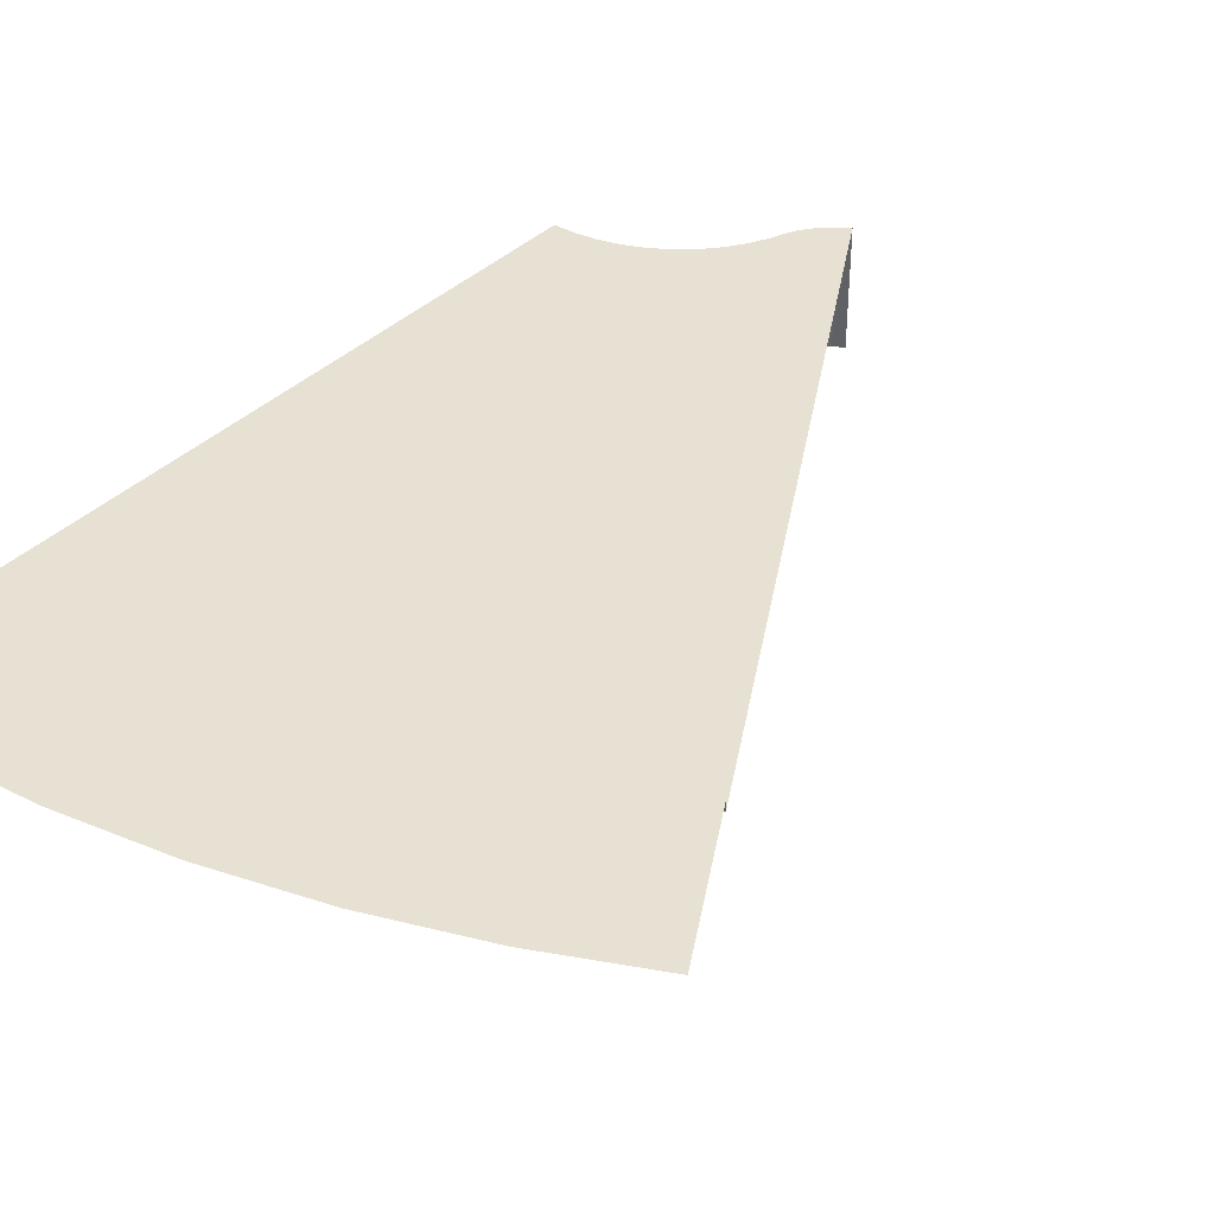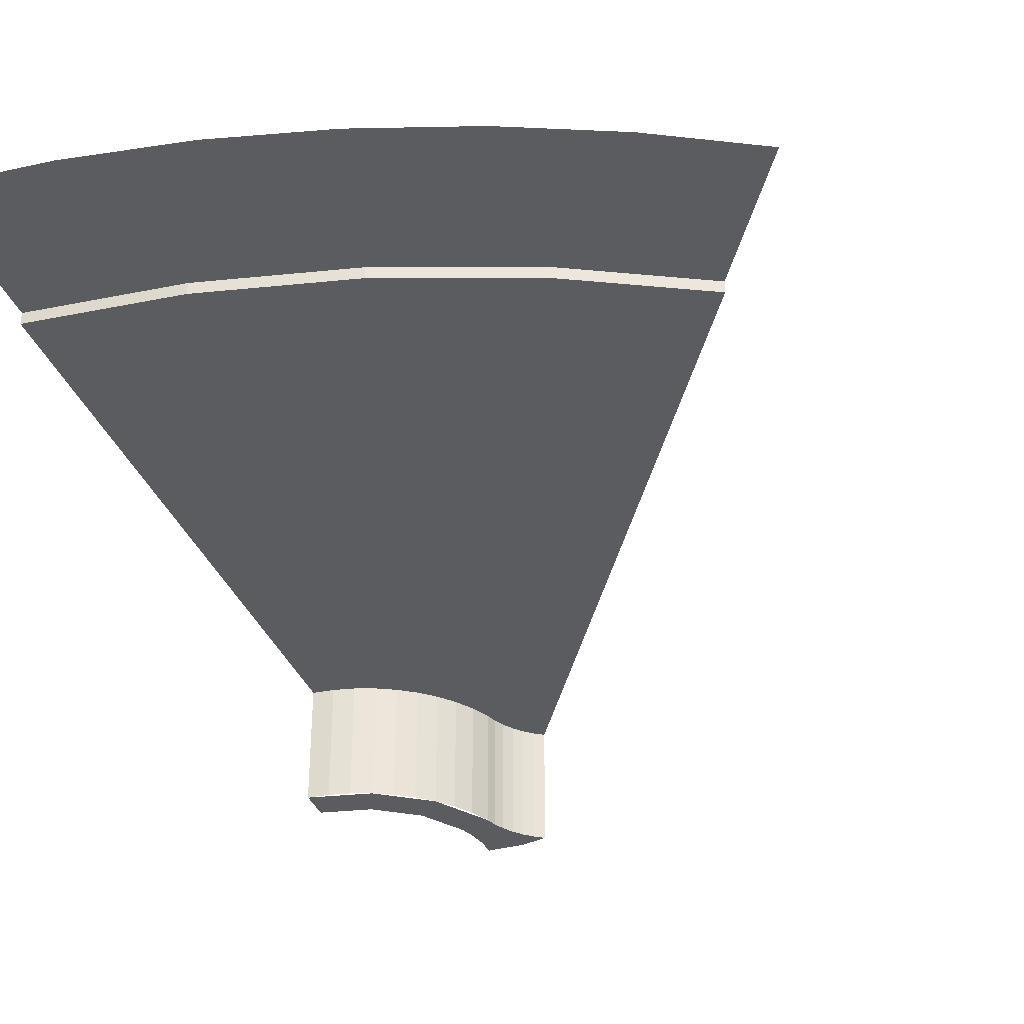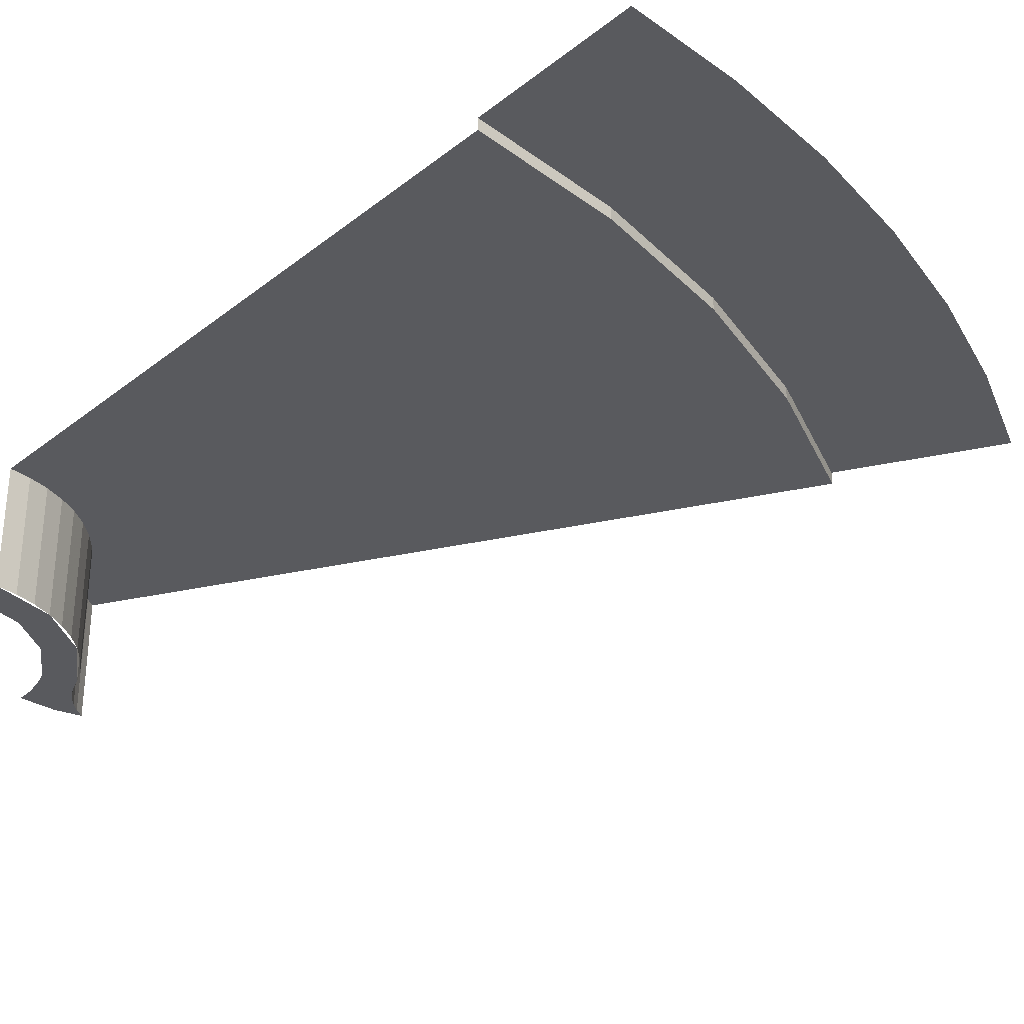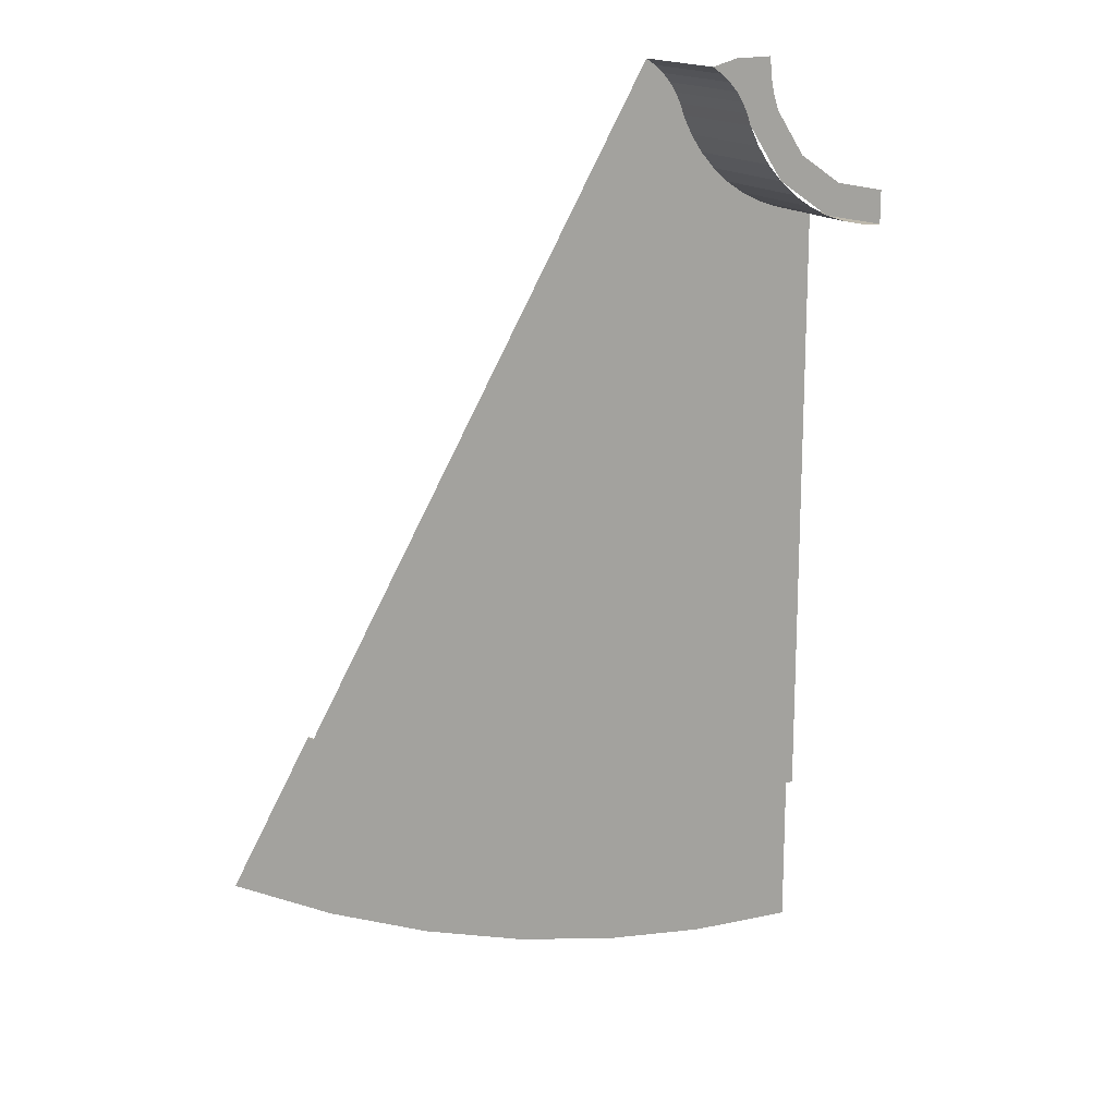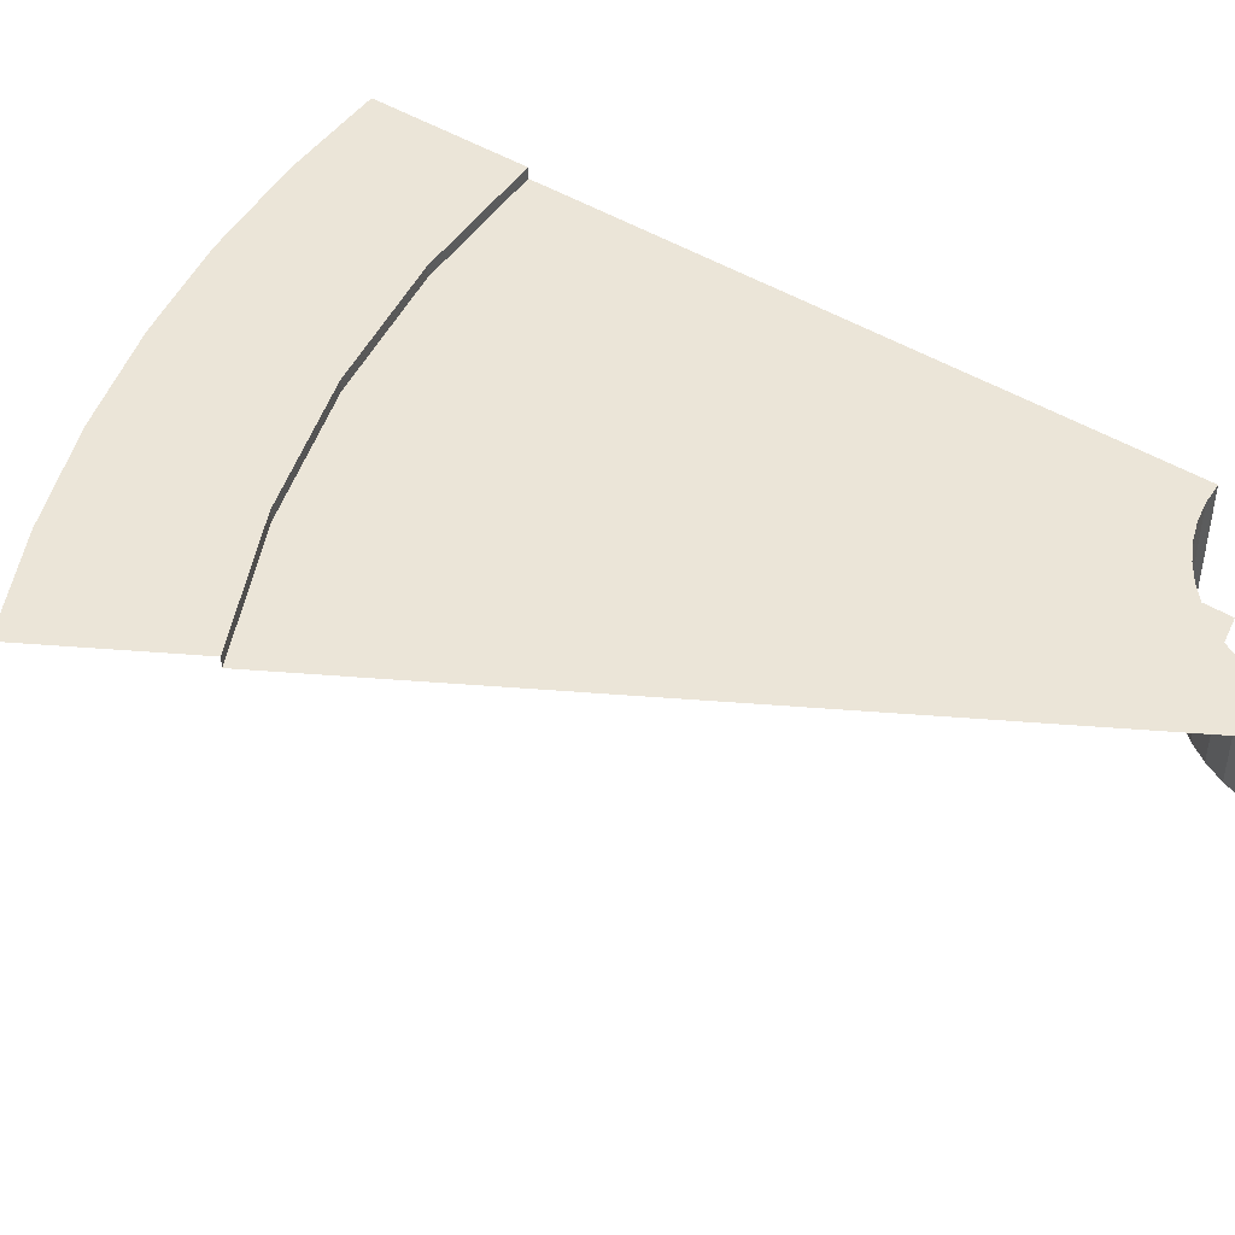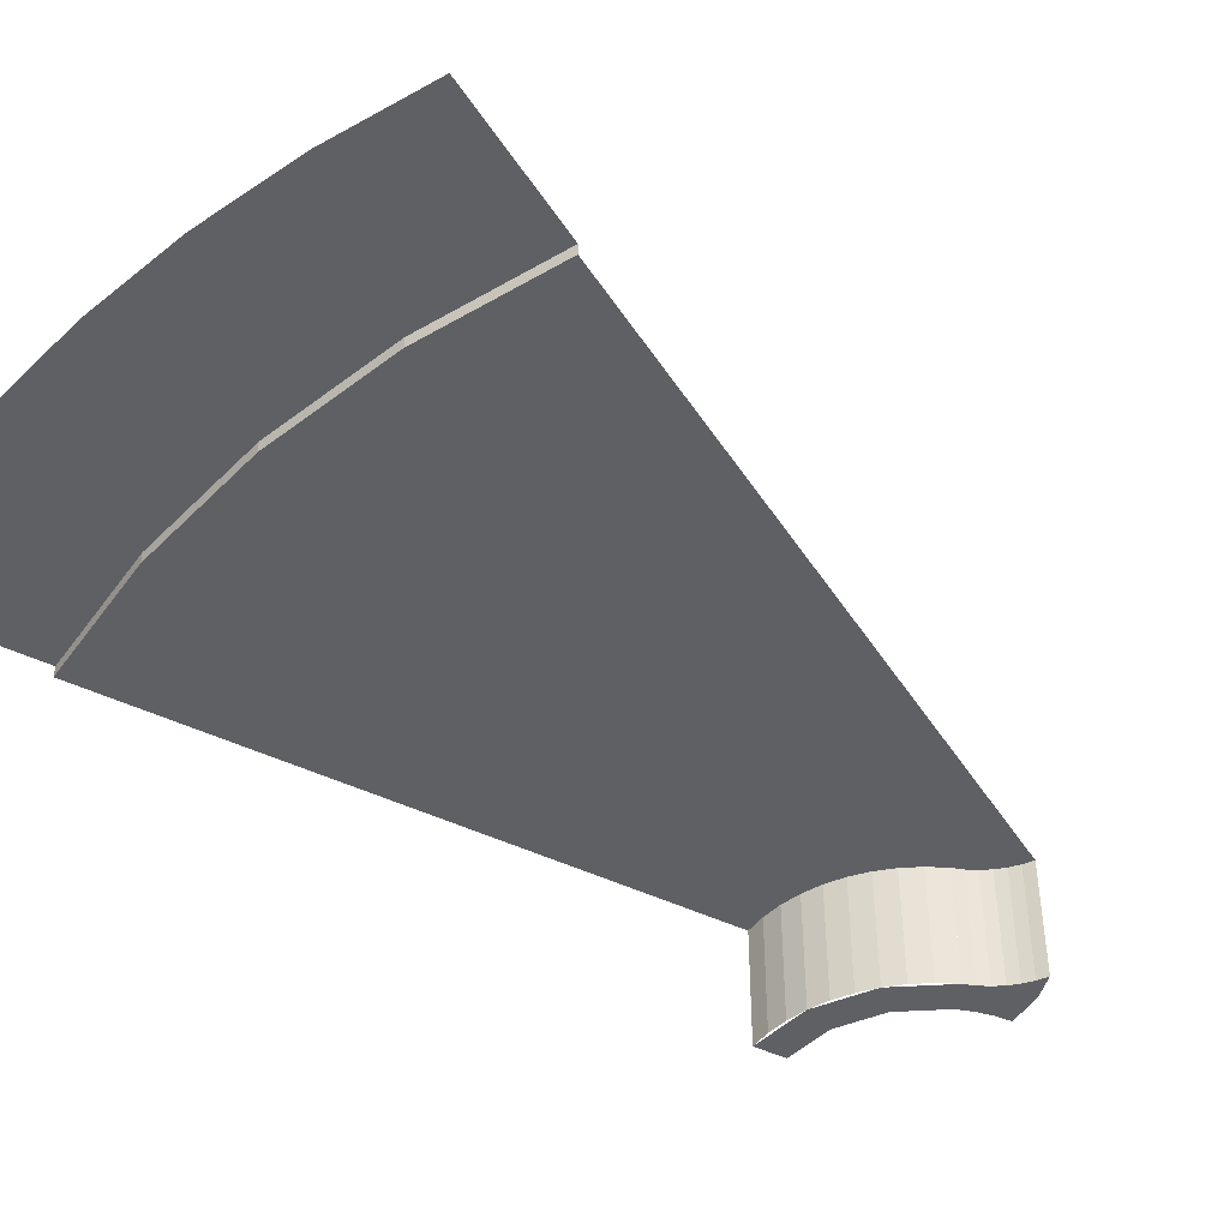
<metadata>
{"format":"obj","ext":"obj","renderer":"f3d","projection":"perspective","resolution":1024,"background":"white","views":[{"elev":38.9,"azim":40.1,"up":"+Z"},{"elev":-34.9,"azim":19.0,"up":"+Z"},{"elev":-31.6,"azim":-42.3,"up":"+Z"},{"elev":16.5,"azim":151.7,"up":"+Y"},{"elev":46.0,"azim":125.2,"up":"+Z"},{"elev":-44.8,"azim":60.4,"up":"+Z"}]}
</metadata>
<code>
v 0.4 -1.153 -0.5
v 0.3966 -1.052 -0.5
v 0.4 -1 -0.5
v 0.4 -1.153 -0.5
v 0.3864 -1.104 -0.5
v 0.3966 -1.052 -0.5
v 0.4 -1.153 -0.5
v 0.3696 -1.153 -0.5
v 0.3864 -1.104 -0.5
v 0.4 -1.153 -0.5
v 0.462 -1.191 -0.5
v 0.3696 -1.153 -0.5
v 0 -1.4 -0.5
v 0 -1.5 -0.5
v 0.1913 -1.462 -0.5
v 0.1531 -1.37 -0.5
v 0.1531 -1.37 -0.5
v 0.1913 -1.462 -0.5
v 0.3535 -1.354 -0.5
v 0.2828 -1.283 -0.5
v 0.2828 -1.283 -0.5
v 0.3535 -1.354 -0.5
v 0.462 -1.191 -0.5
v 0.3696 -1.153 -0.5
v 0 -1.5 -0.135
v 0.06525 -1.496 -0.135
v 0.06525 -1.496 -0.5
v 0 -1.5 -0.5
v 0.06525 -1.496 -0.135
v 0.1294 -1.483 -0.135
v 0.1294 -1.483 -0.5
v 0.06525 -1.496 -0.5
v 0.1294 -1.483 -0.135
v 0.1913 -1.462 -0.135
v 0.1913 -1.462 -0.5
v 0.1294 -1.483 -0.5
v 0.1913 -1.462 -0.135
v 0.25 -1.433 -0.135
v 0.25 -1.433 -0.5
v 0.1913 -1.462 -0.5
v 0.25 -1.433 -0.135
v 0.3044 -1.397 -0.135
v 0.3044 -1.397 -0.5
v 0.25 -1.433 -0.5
v 0.3044 -1.397 -0.135
v 0.3535 -1.354 -0.135
v 0.3535 -1.354 -0.5
v 0.3044 -1.397 -0.5
v 0.3535 -1.354 -0.135
v 0.3967 -1.304 -0.135
v 0.3967 -1.304 -0.5
v 0.3535 -1.354 -0.5
v 0.3967 -1.304 -0.135
v 0.433 -1.25 -0.135
v 0.433 -1.25 -0.5
v 0.3967 -1.304 -0.5
v 0.433 -1.25 -0.135
v 0.462 -1.191 -0.135
v 0.462 -1.191 -0.5
v 0.433 -1.25 -0.5
v 0.462 -1.5 -0.135
v 0.06525 -1.496 -0.135
v 0 -1.5 -0.135
v 0.462 -1.5 -0.135
v 0.1294 -1.483 -0.135
v 0.06525 -1.496 -0.135
v 0.462 -1.5 -0.135
v 0.1913 -1.462 -0.135
v 0.1294 -1.483 -0.135
v 0.462 -1.5 -0.135
v 0.25 -1.433 -0.135
v 0.1913 -1.462 -0.135
v 0.462 -1.5 -0.135
v 0.3044 -1.397 -0.135
v 0.25 -1.433 -0.135
v 0.462 -1.5 -0.135
v 0.3535 -1.354 -0.135
v 0.3044 -1.397 -0.135
v 0.462 -1.5 -0.135
v 0.3967 -1.304 -0.135
v 0.3535 -1.354 -0.135
v 0.462 -1.5 -0.135
v 0.433 -1.25 -0.135
v 0.3967 -1.304 -0.135
v 0.462 -1.5 -0.135
v 0.462 -1.191 -0.135
v 0.433 -1.25 -0.135
v 0.462 -1.5 -0.135
v 0.462 -1.191 -0.135
v 0.5908 -1.023 -0.135
v 1.7 -2.944 -0.135
v 1.7 -2.944 -0.135
v 0 -3.4 -0.135
v 0 -1.5 -0.135
v 0.462 -1.5 -0.135
v 1.7 -2.944 -0.135
v 0 -3.4 -0.135
v 0.4437 -3.371 -0.135
v 1.301 -3.141 -0.135
v 1.301 -3.141 -0.135
v 0.4437 -3.371 -0.135
v 0.8799 -3.284 -0.135
v 0.4437 -3.371 -0.135
v 0 -3.4 -0.135
v 0 -3.4 -0.1
v 0.4437 -3.371 -0.1
v 0.8799 -3.284 -0.135
v 0.4437 -3.371 -0.135
v 0.4437 -3.371 -0.1
v 0.8799 -3.284 -0.1
v 1.301 -3.141 -0.135
v 0.8799 -3.284 -0.135
v 0.8799 -3.284 -0.1
v 1.301 -3.141 -0.1
v 1.7 -2.944 -0.135
v 1.301 -3.141 -0.135
v 1.301 -3.141 -0.1
v 1.7 -2.944 -0.1
v 0 -3.89 -0.1
v 0 -3.4 -0.1
v 0.4437 -3.371 -0.1
v 0.3391 -3.875 -0.1
v 0.3391 -3.875 -0.1
v 0.4437 -3.371 -0.1
v 0.8799 -3.284 -0.1
v 0.6808 -3.83 -0.1
v 1.007 -3.757 -0.1
v 0.6808 -3.83 -0.1
v 0.8799 -3.284 -0.1
v 1.33 -3.655 -0.1
v 1.33 -3.655 -0.1
v 0.8799 -3.284 -0.1
v 1.301 -3.141 -0.1
v 1.644 -3.526 -0.1
v 1.644 -3.526 -0.1
v 1.301 -3.141 -0.1
v 1.7 -2.944 -0.1
v 1.945 -3.369 -0.1
v 0.4736 -1.157 -0.135
v 0.4736 -1.157 -0.5
v 0.462 -1.191 -0.5
v 0.462 -1.191 -0.135
v 0.4896 -1.125 -0.135
v 0.4896 -1.125 -0.5
v 0.4736 -1.157 -0.5
v 0.4736 -1.157 -0.135
v 0.5097 -1.095 -0.135
v 0.5097 -1.095 -0.5
v 0.4896 -1.125 -0.5
v 0.4896 -1.125 -0.135
v 0.5336 -1.067 -0.135
v 0.5336 -1.067 -0.5
v 0.5097 -1.095 -0.5
v 0.5097 -1.095 -0.135
v 0.5607 -1.043 -0.135
v 0.5607 -1.043 -0.5
v 0.5336 -1.067 -0.5
v 0.5336 -1.067 -0.135
v 0.5908 -1.023 -0.135
v 0.5908 -1.023 -0.5
v 0.5607 -1.043 -0.5
v 0.5607 -1.043 -0.135
v 0.5126 -1.002 -0.5
v 0.4736 -1.157 -0.5
v 0.462 -1.191 -0.5
v 0.5126 -1.002 -0.5
v 0.4896 -1.125 -0.5
v 0.4736 -1.157 -0.5
v 0.5126 -1.002 -0.5
v 0.5097 -1.095 -0.5
v 0.4896 -1.125 -0.5
v 0.5126 -1.002 -0.5
v 0.5336 -1.067 -0.5
v 0.5097 -1.095 -0.5
v 0.5126 -1.002 -0.5
v 0.5607 -1.043 -0.5
v 0.5336 -1.067 -0.5
v 0.5126 -1.002 -0.5
v 0.5908 -1.023 -0.5
v 0.5607 -1.043 -0.5
v 0.5908 -1.023 -0.135
v 0.462 -1.191 -0.135
v 0.4736 -1.157 -0.135
v 0.5607 -1.043 -0.135
v 0.5607 -1.043 -0.135
v 0.4736 -1.157 -0.135
v 0.4896 -1.125 -0.135
v 0.5336 -1.067 -0.135
v 0.5336 -1.067 -0.135
v 0.4896 -1.125 -0.135
v 0.5097 -1.095 -0.135
v 0.5126 -1.002 -0.5
v 0.462 -1.191 -0.5
v 0.4 -1.153 -0.5
v 0.4 -1 -0.5
g mesh7135236
f 1 2 3
f 4 5 6
f 7 8 9
f 10 11 12
g mesh7135238
f 13 15 14
f 15 13 16
f 17 19 18
f 19 17 20
f 21 23 22
f 23 21 24
g mesh7135243
f 25 27 26
f 27 25 28
f 29 31 30
f 31 29 32
f 33 35 34
f 35 33 36
f 37 39 38
f 39 37 40
f 41 43 42
f 43 41 44
f 45 47 46
f 47 45 48
f 49 51 50
f 51 49 52
f 53 55 54
f 55 53 56
f 57 59 58
f 59 57 60
g mesh7135245
f 61 63 62
f 64 66 65
f 67 69 68
f 70 72 71
f 73 75 74
f 76 78 77
f 79 81 80
f 82 84 83
f 85 87 86
f 88 89 90
f 90 91 88
f 92 93 94
f 94 95 92
g mesh7135248
f 96 98 97
f 98 96 99
f 100 102 101
g mesh7135254
f 103 105 104
f 105 103 106
f 107 109 108
f 109 107 110
f 111 113 112
f 113 111 114
f 115 117 116
f 117 115 118
f 119 120 121
f 121 122 119
f 123 124 125
f 125 126 123
f 127 128 129
f 129 130 127
f 131 132 133
f 133 134 131
f 135 136 137
f 137 138 135
g mesh7135261
f 139 141 140
f 141 139 142
f 143 145 144
f 145 143 146
f 147 149 148
f 149 147 150
f 151 153 152
f 153 151 154
f 155 157 156
f 157 155 158
f 159 161 160
f 161 159 162
g mesh7135264
f 163 164 165
f 166 167 168
f 169 170 171
f 172 173 174
f 175 176 177
f 178 179 180
g mesh7135266
f 181 182 183
f 183 184 181
f 185 186 187
f 187 188 185
f 189 190 191
f 192 193 194
f 194 195 192

</code>
